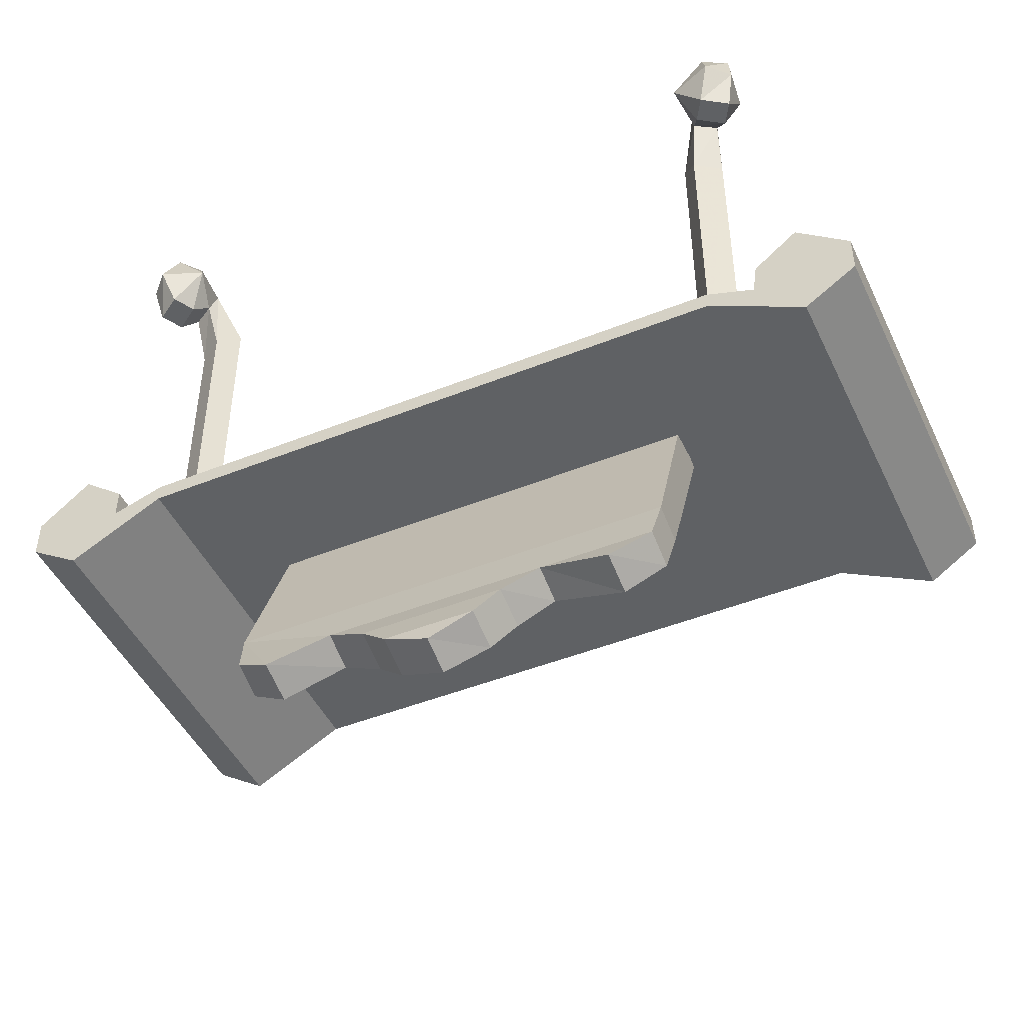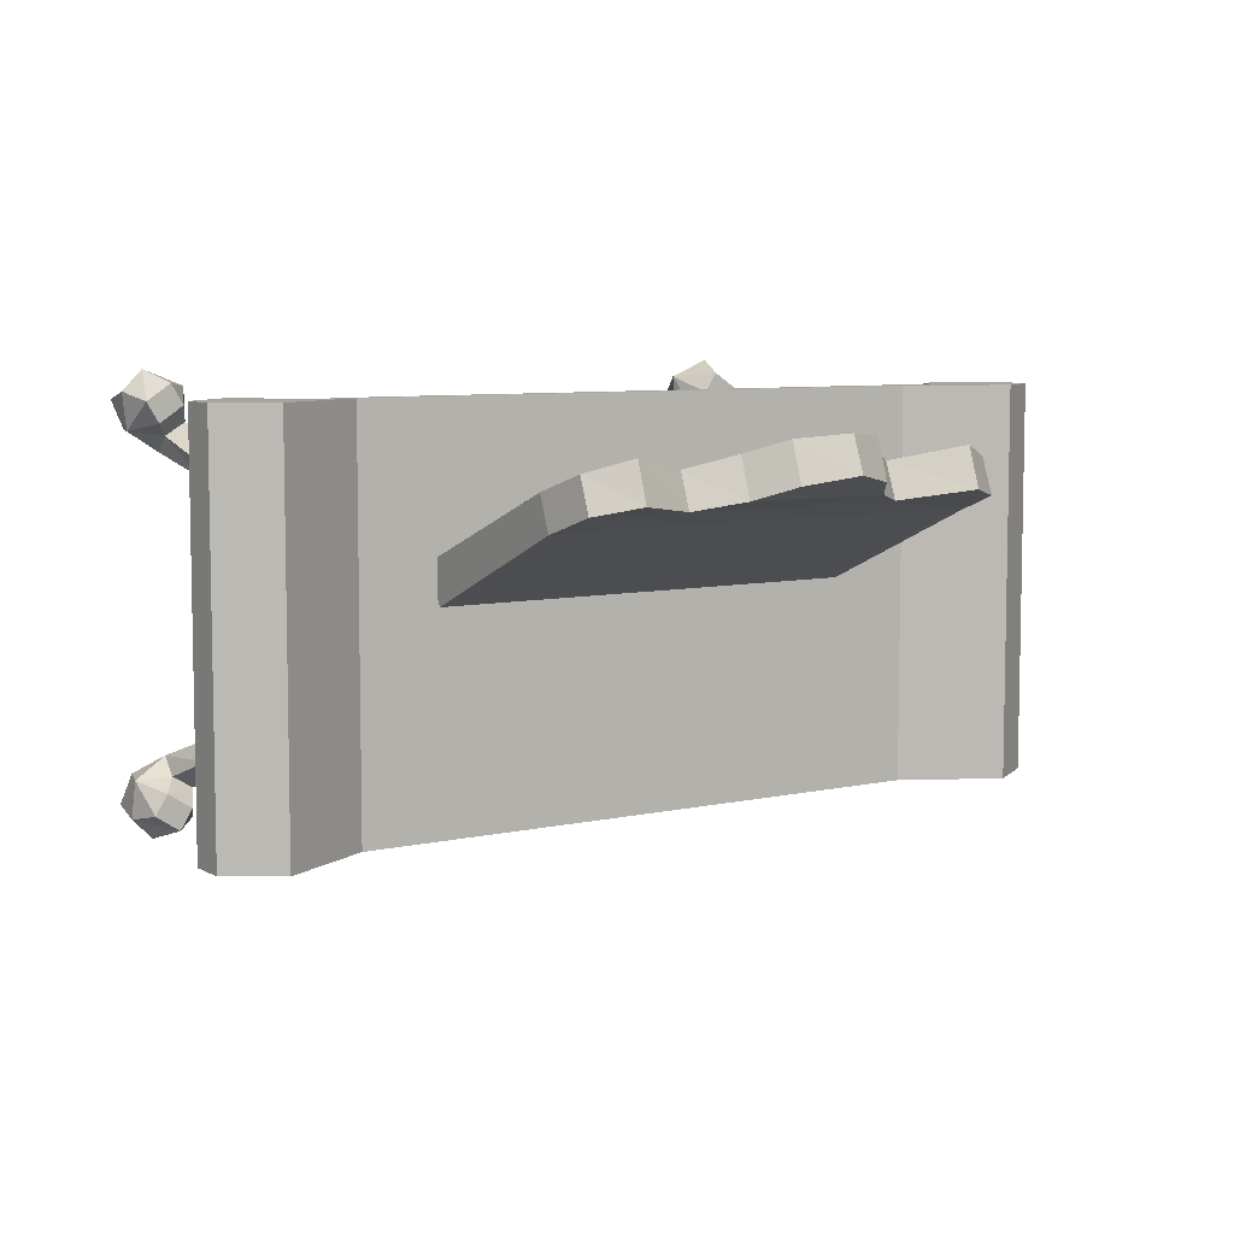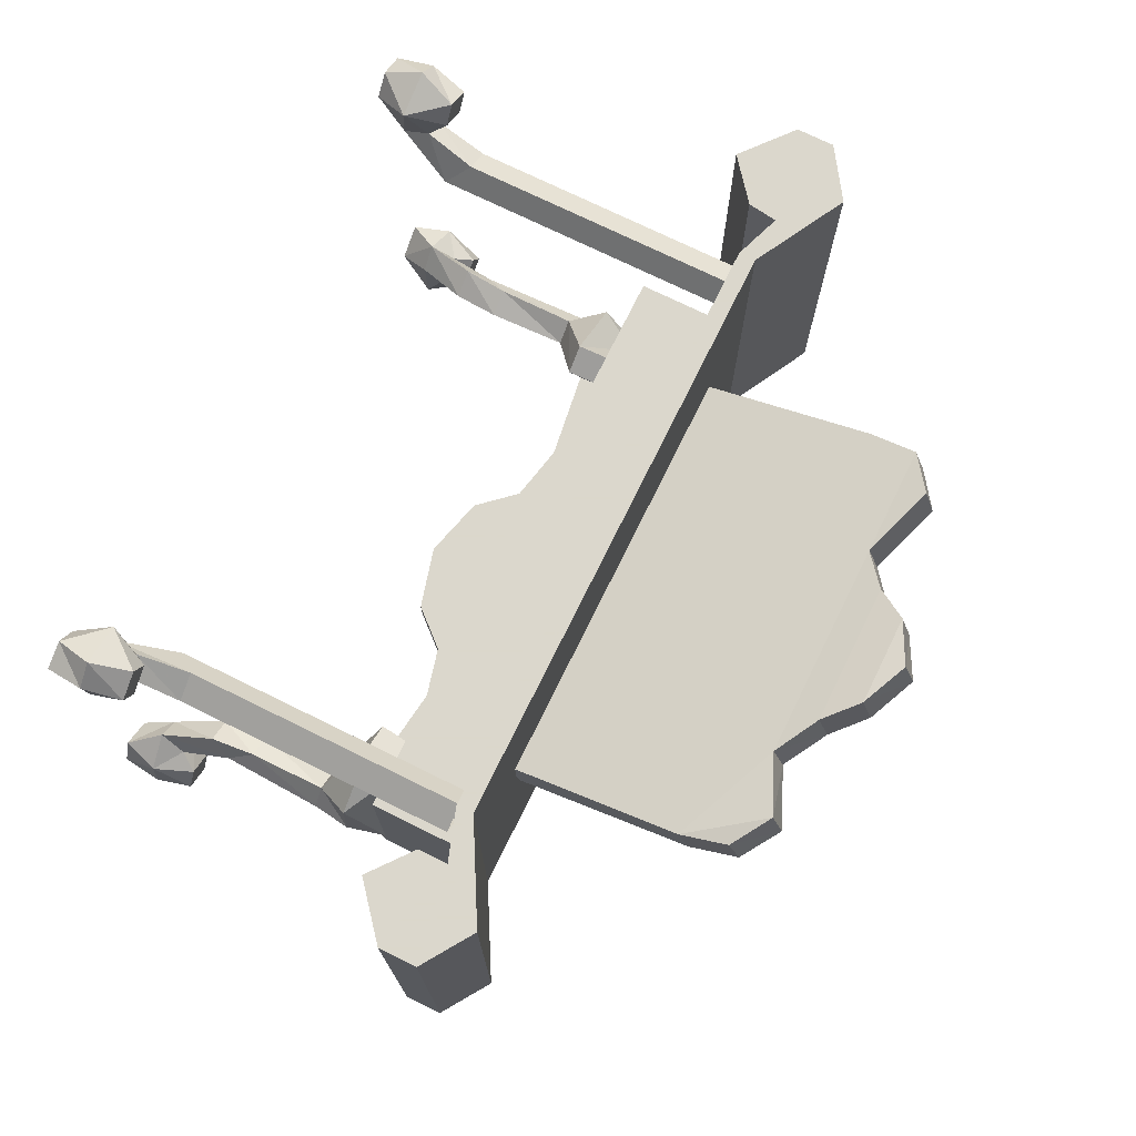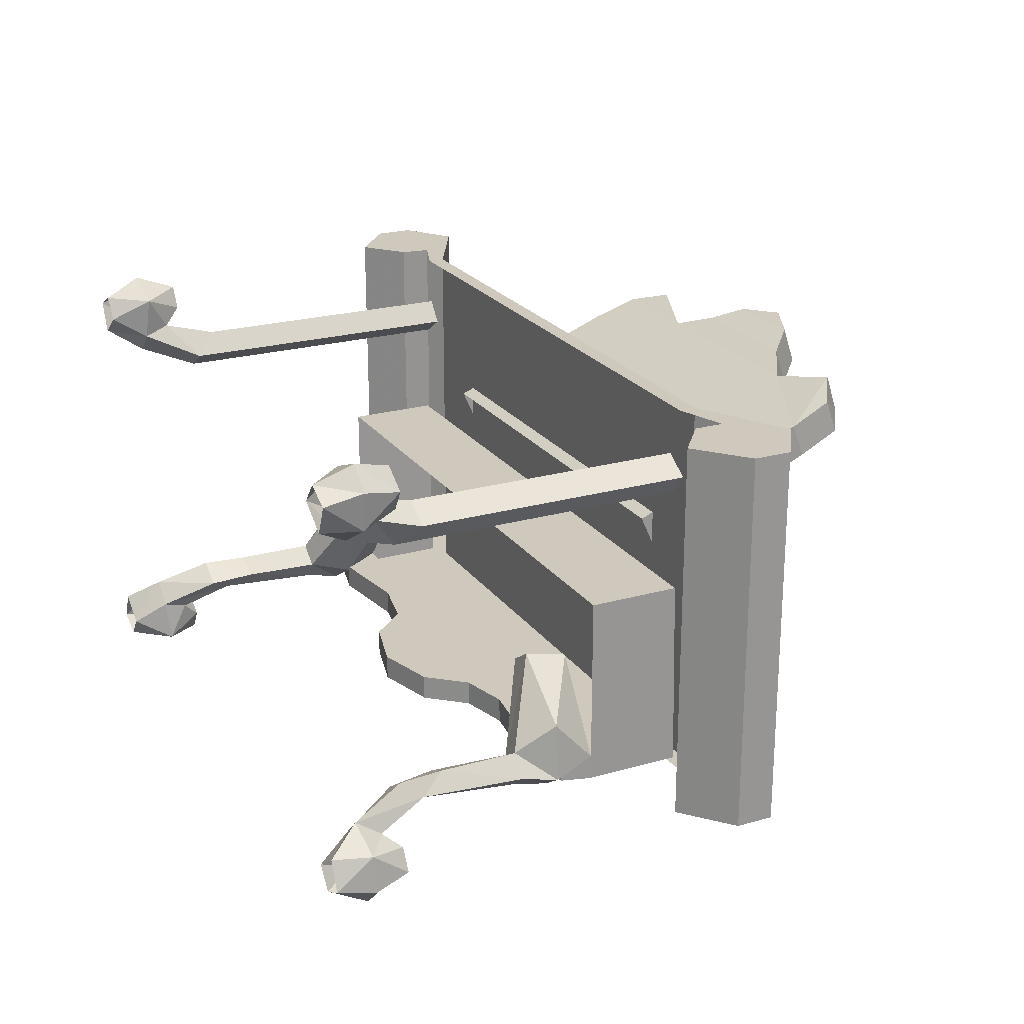
<metadata>
{"format":"obj","ext":"obj","renderer":"f3d","projection":"perspective","resolution":1024,"background":"white","views":[{"elev":-46.7,"azim":24.5,"up":"+Y"},{"elev":7.1,"azim":-33.6,"up":"+Z"},{"elev":73.4,"azim":-63.8,"up":"+Z"},{"elev":22.5,"azim":-116.2,"up":"+Z"}]}
</metadata>
<code>
v -0.5469 -0.4922 -0.3125
v -0.5469 -0.4922 -0.3594
v -0.5625 -0.5469 -0.3594
v -0.5625 -0.5469 -0.3125
v -0.2812 -0.4922 -0.3125
v -0.4531 -0.4688 -0.3125
v -0.4531 -0.4688 -0.3594
v -0.2812 -0.4922 -0.3594
v 0.2812 -0.4922 -0.3594
v 0.5625 -0.5469 -0.3594
v 0.5625 -0.7266 -0.3594
v -0.5625 -0.7266 -0.3594
v -0.5625 -0.5469 0
v -0.5625 -0.7188 0
v 0.5625 -0.5469 0
v 0.5625 -0.7188 0
v 0.5625 -0.5469 -0.3125
v 0.5469 -0.4922 -0.3594
v 0.5469 -0.4922 -0.3125
v 0.4531 -0.4688 -0.3125
v 0.2812 -0.4922 -0.3125
v -0.1875 -0.4688 -0.3125
v -0.1875 -0.4688 -0.3594
v 0.1719 -0.4688 -0.3125
v -0.125 -0.3984 -0.3125
v -0.125 -0.3984 -0.3594
v 0.1094 -0.3984 -0.3594
v 0.1719 -0.4688 -0.3594
v 0.4531 -0.4688 -0.3594
v -0.007812 -0.3672 -0.3125
v -0.007812 -0.3672 -0.3594
v 0.1094 -0.3984 -0.3125
v -0.5859 -0.1094 -0.3516
v -0.5781 -0.0625 -0.3203
v -0.6406 -0.07031 -0.3594
v -0.6094 -0.1406 -0.375
v -0.5469 -0.1094 -0.375
v -0.5234 -0.2031 -0.3359
v -0.5625 -0.2031 -0.3125
v -0.5469 -0.1641 -0.2812
v -0.5391 -0.0625 -0.3594
v -0.6172 0 -0.3594
v -0.6406 0 -0.4141
v -0.6484 -0.07031 -0.4297
v -0.6328 -0.1406 -0.4141
v -0.5625 -0.1406 -0.4062
v -0.5312 -0.07031 -0.4375
v -0.5 -0.1641 -0.3125
v -0.4922 -0.25 -0.3047
v -0.5 -0.3984 -0.3125
v -0.5312 -0.3984 -0.3516
v -0.5703 -0.3984 -0.3203
v -0.5391 -0.25 -0.2812
v -0.5859 -0.1406 -0.4453
v -0.6094 -0.07031 -0.4688
v -0.5938 0 -0.4375
v -0.5625 0 -0.3984
v -0.5312 -0.5469 -0.2656
v -0.5703 -0.4688 -0.2266
v -0.5781 -0.4688 -0.3359
v -0.5234 -0.5469 -0.3359
v -0.4844 -0.5469 -0.2969
v -0.4531 -0.5469 -0.1484
v -0.4453 -0.4688 -0.1328
v -0.5391 -0.3984 -0.2812
v -0.5312 -0.4688 -0.3672
v -0.4531 -0.4688 -0.3203
v -0.3984 -0.4688 -0.1641
v -0.4062 -0.5469 -0.1797
v -0.5469 -0.7578 -0.375
v -0.5469 -0.7578 0.3438
v -0.6328 -0.8047 0.3438
v -0.6328 -0.8047 -0.375
v -0.6328 -0.7578 -0.375
v -0.5703 -0.7266 -0.375
v 0.5703 -0.7266 -0.375
v 0.5547 -0.7578 -0.375
v 0.5547 -0.7578 0.3438
v 0.5547 -0.7266 0.3438
v -0.5469 -0.7266 0.3438
v -0.6406 -0.7578 0.3438
v -0.7188 -0.8516 0.3438
v -0.7188 -0.8516 -0.375
v -0.7188 -0.8047 -0.375
v -0.7188 -0.7891 -0.375
v -0.6641 -0.7578 -0.375
v -0.6406 -0.7031 -0.375
v -0.6406 -0.7031 0.3438
v -0.7188 -0.6406 0.3438
v -0.8125 -0.7188 0.3438
v -0.8125 -0.7891 0.3438
v -0.8125 -0.7891 -0.375
v -0.7734 -0.7578 -0.375
v -0.7578 -0.7578 -0.375
v -0.7344 -0.75 -0.375
v -0.7188 -0.7656 -0.375
v -0.6797 -0.7344 -0.375
v -0.7188 -0.6953 -0.375
v -0.7188 -0.6406 -0.375
v -0.8125 -0.7188 -0.375
v -0.7188 -0.7109 -0.375
v -0.7266 -0.7422 -0.375
v -0.7188 -0.75 -0.375
v -0.6953 -0.7344 -0.375
v 0.6406 -0.8047 -0.375
v 0.6406 -0.8047 0.3438
v 0.6406 -0.7578 -0.375
v 0.7266 -0.8047 -0.375
v 0.7266 -0.8516 -0.375
v 0.7266 -0.8516 0.3438
v 0.6406 -0.7578 0.3438
v 0.8203 -0.7891 -0.375
v 0.8203 -0.7891 0.3438
v 0.7812 -0.7578 -0.375
v 0.8203 -0.7188 -0.375
v 0.8203 -0.7188 0.3438
v 0.7266 -0.7891 -0.375
v 0.7656 -0.7578 -0.375
v 0.7266 -0.6953 -0.375
v 0.7266 -0.6406 -0.375
v 0.7266 -0.6406 0.3438
v 0.6484 -0.7031 0.3438
v 0.6484 -0.7031 -0.375
v 0.6875 -0.7344 -0.375
v 0.6719 -0.7578 -0.375
v 0.7266 -0.7656 -0.375
v 0.7422 -0.75 -0.375
v 0.7266 -0.7109 -0.375
v 0.7031 -0.7344 -0.375
v 0.7266 -0.75 -0.375
v 0.7344 -0.7422 -0.375
v -0.6406 -0.07031 0.2656
v -0.5781 -0.0625 0.2266
v -0.5859 -0.1094 0.2578
v -0.6094 -0.1406 0.2812
v -0.6328 -0.1406 0.3203
v -0.6484 -0.07031 0.3359
v -0.6406 0 0.3203
v -0.6172 0 0.2656
v -0.5625 0 0.3047
v -0.5391 -0.0625 0.2656
v -0.5 -0.1641 0.2188
v -0.5469 -0.1641 0.1875
v -0.5781 -0.2031 0.2266
v -0.5469 -0.1094 0.2812
v -0.5625 -0.1406 0.3125
v -0.5859 -0.1406 0.3516
v -0.6094 -0.07031 0.375
v -0.5938 0 0.3438
v -0.5312 -0.07031 0.3438
v -0.5312 -0.2031 0.2578
v -0.5312 -0.7188 0.2578
v -0.5 -0.7188 0.2188
v -0.5469 -0.7188 0.1875
v -0.5781 -0.7188 0.2266
v 0.6406 -0.07031 -0.3594
v 0.5781 -0.0625 -0.3203
v 0.5859 -0.1094 -0.3516
v 0.6094 -0.1406 -0.375
v 0.6328 -0.1406 -0.4141
v 0.6484 -0.07031 -0.4297
v 0.6406 0 -0.4141
v 0.6172 0 -0.3594
v 0.5625 0 -0.3984
v 0.5391 -0.0625 -0.3594
v 0.5 -0.1641 -0.3125
v 0.5469 -0.1641 -0.2812
v 0.5625 -0.2031 -0.3125
v 0.5469 -0.1094 -0.375
v 0.5625 -0.1406 -0.4062
v 0.5859 -0.1406 -0.4453
v 0.6094 -0.07031 -0.4688
v 0.5938 0 -0.4375
v 0.5312 -0.07031 -0.4375
v 0.5234 -0.2031 -0.3359
v 0.4922 -0.25 -0.3047
v 0.5391 -0.25 -0.2812
v 0.5391 -0.3984 -0.2812
v 0.5703 -0.3984 -0.3203
v 0.5312 -0.3984 -0.3516
v 0.5 -0.3984 -0.3125
v 0.3984 -0.4688 -0.1641
v 0.4453 -0.4688 -0.1328
v 0.5703 -0.4688 -0.2266
v 0.5781 -0.4688 -0.3359
v 0.5312 -0.4688 -0.3672
v 0.4531 -0.4688 -0.3203
v 0.4062 -0.5469 -0.1797
v 0.4531 -0.5469 -0.1484
v 0.5312 -0.5469 -0.2656
v 0.5234 -0.5469 -0.3359
v 0.4844 -0.5469 -0.2969
v 0.5859 -0.1094 0.2578
v 0.5781 -0.0625 0.2266
v 0.6406 -0.07031 0.2656
v 0.6094 -0.1406 0.2812
v 0.5469 -0.1094 0.2812
v 0.5312 -0.2031 0.2578
v 0.5781 -0.2031 0.2266
v 0.5469 -0.1641 0.1875
v 0.5391 -0.0625 0.2656
v 0.6172 0 0.2656
v 0.6406 0 0.3203
v 0.6484 -0.07031 0.3359
v 0.6328 -0.1406 0.3203
v 0.5625 -0.1406 0.3125
v 0.5312 -0.07031 0.3438
v 0.5 -0.1641 0.2188
v 0.5 -0.7188 0.2188
v 0.5312 -0.7188 0.2578
v 0.5781 -0.7188 0.2266
v 0.5469 -0.7188 0.1875
v 0.5859 -0.1406 0.3516
v 0.6094 -0.07031 0.375
v 0.5938 0 0.3438
v 0.5625 0 0.3047
v -0.2344 -0.6016 -0.3594
v -0.2344 -0.6016 -0.3984
v -0.2578 -0.5703 -0.3594
v -0.2578 -0.5703 -0.3984
v -0.2969 -0.5703 -0.3594
v -0.2969 -0.5703 -0.3984
v -0.3203 -0.6016 -0.3594
v -0.3203 -0.6016 -0.3984
v -0.2969 -0.6328 -0.3594
v -0.2969 -0.6328 -0.3984
v -0.2578 -0.6328 -0.3594
v -0.2578 -0.6328 -0.3984
v -0.07812 -0.6719 -0.3594
v -0.4844 -0.6719 -0.3594
v -0.4844 -0.5312 -0.3594
v -0.07812 -0.5312 -0.3594
v -0.09375 -0.6562 -0.3594
v -0.4688 -0.6562 -0.3594
v -0.4688 -0.5469 -0.3594
v -0.09375 -0.5469 -0.3594
v 0.3281 -0.6016 -0.3594
v 0.3281 -0.6016 -0.3984
v 0.3047 -0.5703 -0.3594
v 0.3047 -0.5703 -0.3984
v 0.2656 -0.5703 -0.3594
v 0.2656 -0.5703 -0.3984
v 0.2422 -0.6016 -0.3594
v 0.2422 -0.6016 -0.3984
v 0.2656 -0.6328 -0.3594
v 0.2656 -0.6328 -0.3984
v 0.3047 -0.6328 -0.3594
v 0.3047 -0.6328 -0.3984
v 0.4844 -0.6719 -0.3594
v 0.07812 -0.6719 -0.3594
v 0.07812 -0.5312 -0.3594
v 0.4844 -0.5312 -0.3594
v 0.4688 -0.6562 -0.3594
v 0.09375 -0.6562 -0.3594
v 0.09375 -0.5469 -0.3594
v 0.4688 -0.5469 -0.3594
v 0.3594 -1.133 0.1562
v -0.3672 -1.133 0.1562
v -0.3672 -0.7891 0.01562
v 0.3594 -0.7891 0.01562
v 0.3906 -1.156 0.2422
v 0.3906 -1.18 0.1797
v 0.3984 -1.094 0.1484
v 0.3984 -1.07 0.2109
v 0.1875 -1.156 0.2422
v 0.3203 -1.203 0.2656
v 0.3203 -1.227 0.1953
v 0.1875 -1.18 0.1797
v -0.2109 -1.18 0.1797
v -0.4062 -1.094 0.1484
v -0.4062 -0.7656 0.007812
v 0.3984 -0.7656 0.007812
v 0.3984 -0.7344 0.07812
v -0.4062 -1.07 0.2109
v -0.2109 -1.156 0.2422
v 0.125 -1.203 0.2656
v 0.125 -1.227 0.1953
v -0.1328 -1.227 0.1953
v -0.3203 -1.203 0.2656
v -0.3203 -1.227 0.1953
v -0.3906 -1.18 0.1797
v -0.4062 -0.7344 0.07812
v 0.08594 -1.258 0.2891
v 0.08594 -1.281 0.2188
v -0.1328 -1.203 0.2656
v -0.07812 -1.258 0.2891
v 0.007812 -1.297 0.2969
v 0.007812 -1.32 0.2344
v -0.07812 -1.281 0.2188
v -0.3906 -1.156 0.2422
f 1 2 3
f 1 3 4
f 1 4 5
f 1 5 6
f 1 6 2
f 2 6 7
f 2 7 3
f 3 7 8
f 3 8 9
f 3 9 10
f 3 10 11
f 3 11 12
f 3 12 4
f 4 12 13
f 13 12 14
f 13 14 15
f 15 14 16
f 15 16 11
f 15 11 17
f 17 11 10
f 17 10 18
f 17 18 19
f 17 19 20
f 17 20 21
f 17 21 5
f 17 5 4
f 5 8 7
f 5 7 6
f 22 23 8
f 22 8 5
f 22 5 21
f 22 21 24
f 22 24 25
f 22 25 23
f 23 25 26
f 23 26 27
f 23 27 28
f 23 28 8
f 8 28 9
f 9 28 21
f 9 21 20
f 9 20 29
f 9 29 18
f 9 18 10
f 30 31 26
f 30 26 25
f 30 25 32
f 30 32 31
f 31 32 27
f 31 27 26
f 19 18 29
f 19 29 20
f 21 28 24
f 24 28 27
f 24 27 32
f 24 32 25
f 33 36 37
f 33 37 38
f 33 38 39
f 34 40 41
f 34 41 42
f 36 45 46
f 36 46 37
f 38 51 39
f 39 51 52
f 40 53 48
f 40 48 41
f 45 54 46
f 41 57 42
f 44 55 54
f 44 54 45
f 43 56 55
f 43 55 44
f 4 60 61
f 4 61 62
f 4 62 58
f 60 52 66
f 60 66 61
f 69 68 63
f 63 68 64
f 64 68 50
f 64 50 65
f 65 50 49
f 65 49 53
f 52 51 66
f 53 49 48
f 70 73 74
f 70 74 75
f 70 75 76
f 70 76 77
f 71 78 79
f 71 79 80
f 71 80 72
f 72 80 81
f 72 81 82
f 73 83 74
f 74 83 84
f 74 86 87
f 81 88 89
f 81 89 90
f 81 90 91
f 81 91 82
f 83 92 84
f 84 92 93
f 85 94 95
f 85 95 96
f 85 96 97
f 85 97 86
f 86 97 87
f 87 97 98
f 87 98 99
f 87 99 88
f 88 99 89
f 100 93 92
f 93 100 99
f 93 99 98
f 94 101 102
f 94 102 95
f 101 104 103
f 101 103 102
f 105 77 76
f 105 76 107
f 105 107 108
f 105 108 109
f 106 110 111
f 106 111 78
f 78 111 79
f 112 109 114
f 112 114 115
f 113 116 111
f 113 111 110
f 114 109 108
f 114 119 115
f 115 119 120
f 116 121 111
f 111 121 122
f 107 123 124
f 107 124 125
f 117 125 126
f 117 126 118
f 118 126 127
f 118 127 128
f 119 124 120
f 120 124 123
f 124 126 125
f 127 131 128
f 128 131 129
f 129 131 130
f 133 139 140
f 133 140 141
f 133 141 142
f 133 142 143
f 134 144 145
f 134 145 146
f 134 146 135
f 135 146 147
f 135 147 136
f 136 147 148
f 136 148 137
f 137 148 149
f 137 149 138
f 144 151 145
f 142 153 143
f 143 153 154
f 144 155 151
f 151 155 152
f 157 163 164
f 157 164 165
f 157 165 166
f 157 166 167
f 158 168 169
f 158 169 170
f 158 170 159
f 159 170 171
f 159 171 160
f 160 171 172
f 160 172 161
f 161 172 173
f 161 173 162
f 168 175 169
f 166 176 167
f 167 176 177
f 168 179 175
f 175 179 180
f 176 181 177
f 177 181 178
f 178 181 182
f 178 182 183
f 179 185 180
f 180 185 186
f 182 188 183
f 183 188 189
f 185 17 186
f 186 17 191
f 190 192 191
f 190 191 17
f 193 196 197
f 193 197 198
f 193 198 199
f 194 200 201
f 194 201 202
f 196 205 206
f 196 206 197
f 198 210 199
f 199 210 211
f 200 212 208
f 200 208 201
f 205 213 206
f 201 216 202
f 204 214 213
f 204 213 205
f 203 215 214
f 203 214 204
f 212 209 208
f 233 234 235
f 233 235 236
f 253 254 255
f 253 255 256
f 261 264 265
f 261 265 266
f 264 273 274
f 264 274 265
f 265 274 275
f 265 275 276
f 282 274 273
f 283 276 285
f 283 285 286
f 283 286 287
f 275 285 276
f 274 290 279
f 274 279 275
f 33 34 35
f 33 35 36
f 33 39 34
f 34 39 40
f 34 42 35
f 35 42 43
f 35 43 44
f 35 44 45
f 35 45 36
f 37 46 47
f 37 47 41
f 37 41 48
f 37 48 38
f 38 48 49
f 38 49 50
f 38 50 51
f 39 52 53
f 39 53 40
f 46 54 47
f 47 54 55
f 47 55 56
f 47 56 57
f 47 57 41
f 4 58 59
f 4 59 60
f 63 64 59
f 63 59 58
f 59 64 65
f 59 65 60
f 60 65 52
f 61 66 67
f 61 67 62
f 62 67 68
f 62 68 69
f 65 53 52
f 66 51 50
f 66 50 67
f 67 50 68
f 70 71 72
f 70 72 73
f 70 77 71
f 71 77 78
f 72 82 73
f 73 82 83
f 74 87 81
f 81 87 88
f 82 91 83
f 83 91 92
f 89 99 100
f 89 100 90
f 90 100 92
f 90 92 91
f 105 106 78
f 105 78 77
f 105 109 106
f 106 109 110
f 112 113 110
f 112 110 109
f 112 115 113
f 113 115 116
f 115 120 116
f 116 120 121
f 111 122 107
f 107 122 123
f 120 123 121
f 121 123 122
f 132 133 134
f 132 134 135
f 132 135 136
f 132 136 137
f 132 137 138
f 132 138 139
f 132 139 133
f 133 143 134
f 134 143 144
f 145 141 150
f 145 150 146
f 146 150 147
f 147 150 148
f 148 150 149
f 149 150 140
f 140 150 141
f 145 151 141
f 141 151 142
f 142 151 152
f 142 152 153
f 143 154 144
f 144 154 155
f 156 157 158
f 156 158 159
f 156 159 160
f 156 160 161
f 156 161 162
f 156 162 163
f 156 163 157
f 157 167 158
f 158 167 168
f 169 165 174
f 169 174 170
f 170 174 171
f 171 174 172
f 172 174 173
f 173 174 164
f 164 174 165
f 169 175 165
f 165 175 166
f 166 175 176
f 167 177 168
f 168 177 178
f 168 178 179
f 175 180 176
f 176 180 181
f 178 183 184
f 178 184 185
f 178 185 179
f 180 186 181
f 181 186 187
f 181 187 182
f 182 187 188
f 183 189 190
f 183 190 184
f 184 190 17
f 184 17 185
f 186 191 187
f 187 191 192
f 187 192 188
f 193 194 195
f 193 195 196
f 193 199 194
f 194 199 200
f 194 202 195
f 195 202 203
f 195 203 204
f 195 204 205
f 195 205 196
f 197 206 207
f 197 207 201
f 197 201 208
f 197 208 198
f 198 208 209
f 198 209 210
f 199 211 200
f 200 211 212
f 206 213 207
f 207 213 214
f 207 214 215
f 207 215 216
f 207 216 201
f 261 262 263
f 261 263 264
f 261 266 262
f 262 266 267
f 263 272 264
f 264 272 273
f 265 276 268
f 265 268 267
f 265 267 266
f 276 277 268
f 269 278 275
f 269 275 279
f 269 279 280
f 270 281 274
f 270 274 271
f 271 274 282
f 283 284 277
f 283 277 276
f 283 287 284
f 284 287 288
f 278 289 285
f 278 285 275
f 274 281 290
f 290 281 280
f 290 280 279
f 285 289 286
f 286 289 288
f 286 288 287
f 74 84 85
f 74 85 86
f 84 93 94
f 84 94 85
f 93 98 101
f 93 101 94
f 95 102 96
f 96 102 103
f 96 103 104
f 96 104 97
f 97 104 98
f 98 104 101
f 114 108 117
f 114 117 118
f 114 118 119
f 107 125 108
f 108 125 117
f 118 128 119
f 119 128 124
f 128 129 124
f 124 129 130
f 124 130 126
f 126 130 131
f 126 131 127
f 217 218 219
f 219 218 220
f 219 220 221
f 221 220 222
f 221 222 223
f 223 222 224
f 223 224 225
f 225 224 226
f 225 226 227
f 227 226 228
f 227 228 217
f 217 228 218
f 218 228 220
f 220 228 222
f 222 228 224
f 224 228 226
f 229 230 231
f 229 231 232
f 237 238 239
f 239 238 240
f 239 240 241
f 241 240 242
f 241 242 243
f 243 242 244
f 243 244 245
f 245 244 246
f 245 246 247
f 247 246 248
f 247 248 237
f 237 248 238
f 238 248 240
f 240 248 242
f 242 248 244
f 244 248 246
f 249 250 251
f 249 251 252
f 262 267 263
f 263 267 268
f 263 268 269
f 263 269 270
f 263 270 271
f 263 271 272
f 268 277 278
f 268 278 269
f 269 280 281
f 269 281 270
f 284 288 289
f 284 289 277
f 277 289 278
f 257 258 259
f 257 259 260

</code>
